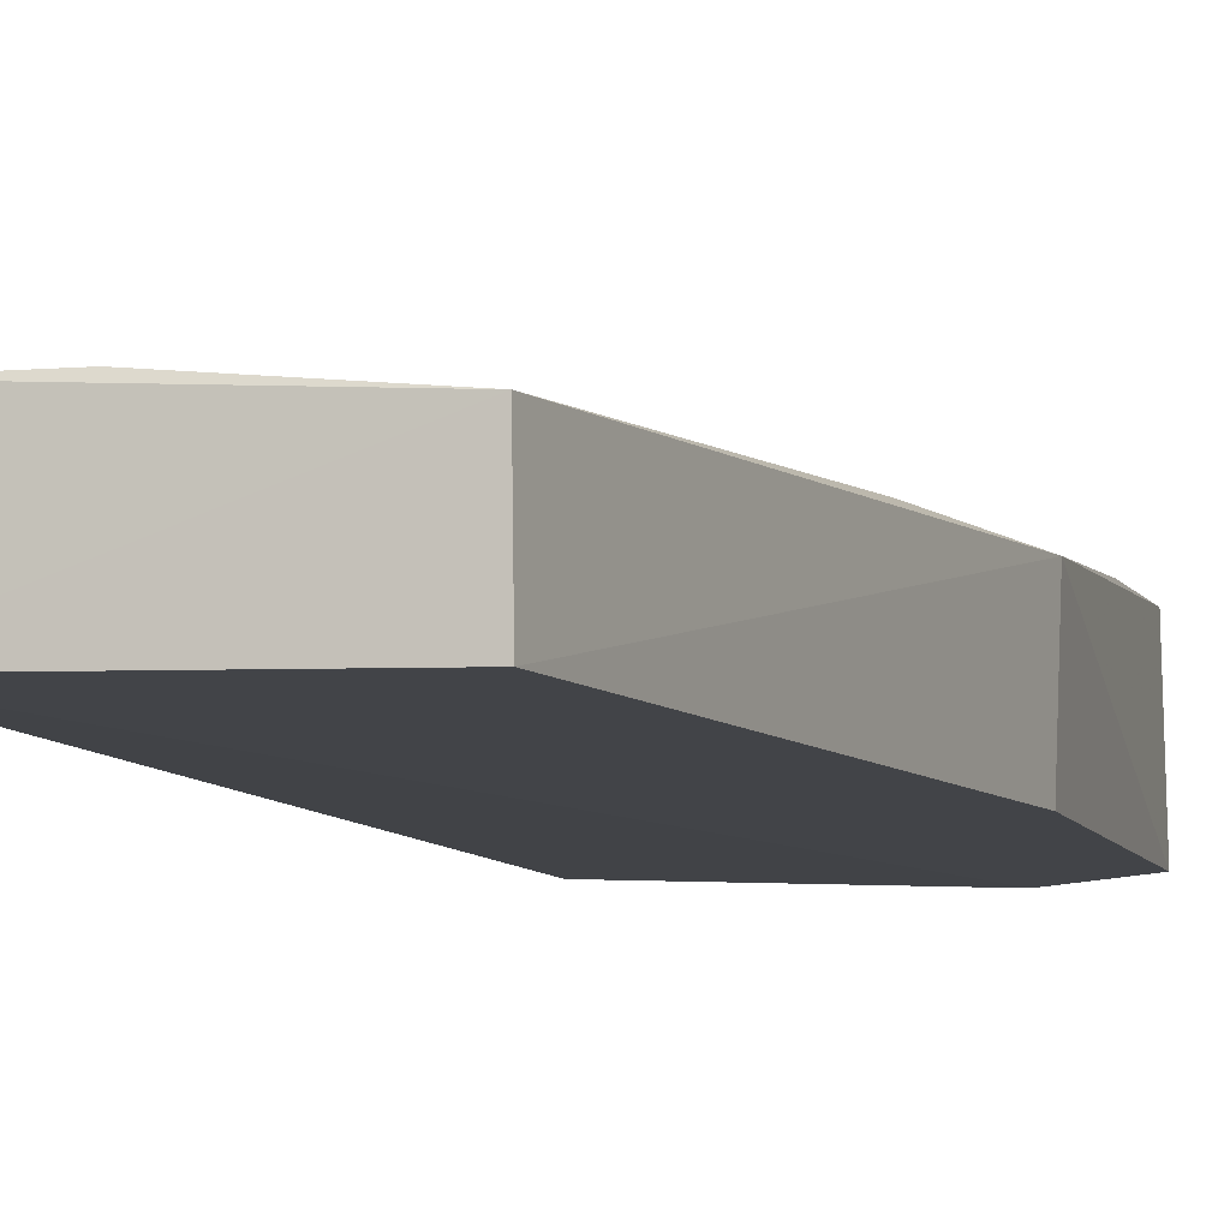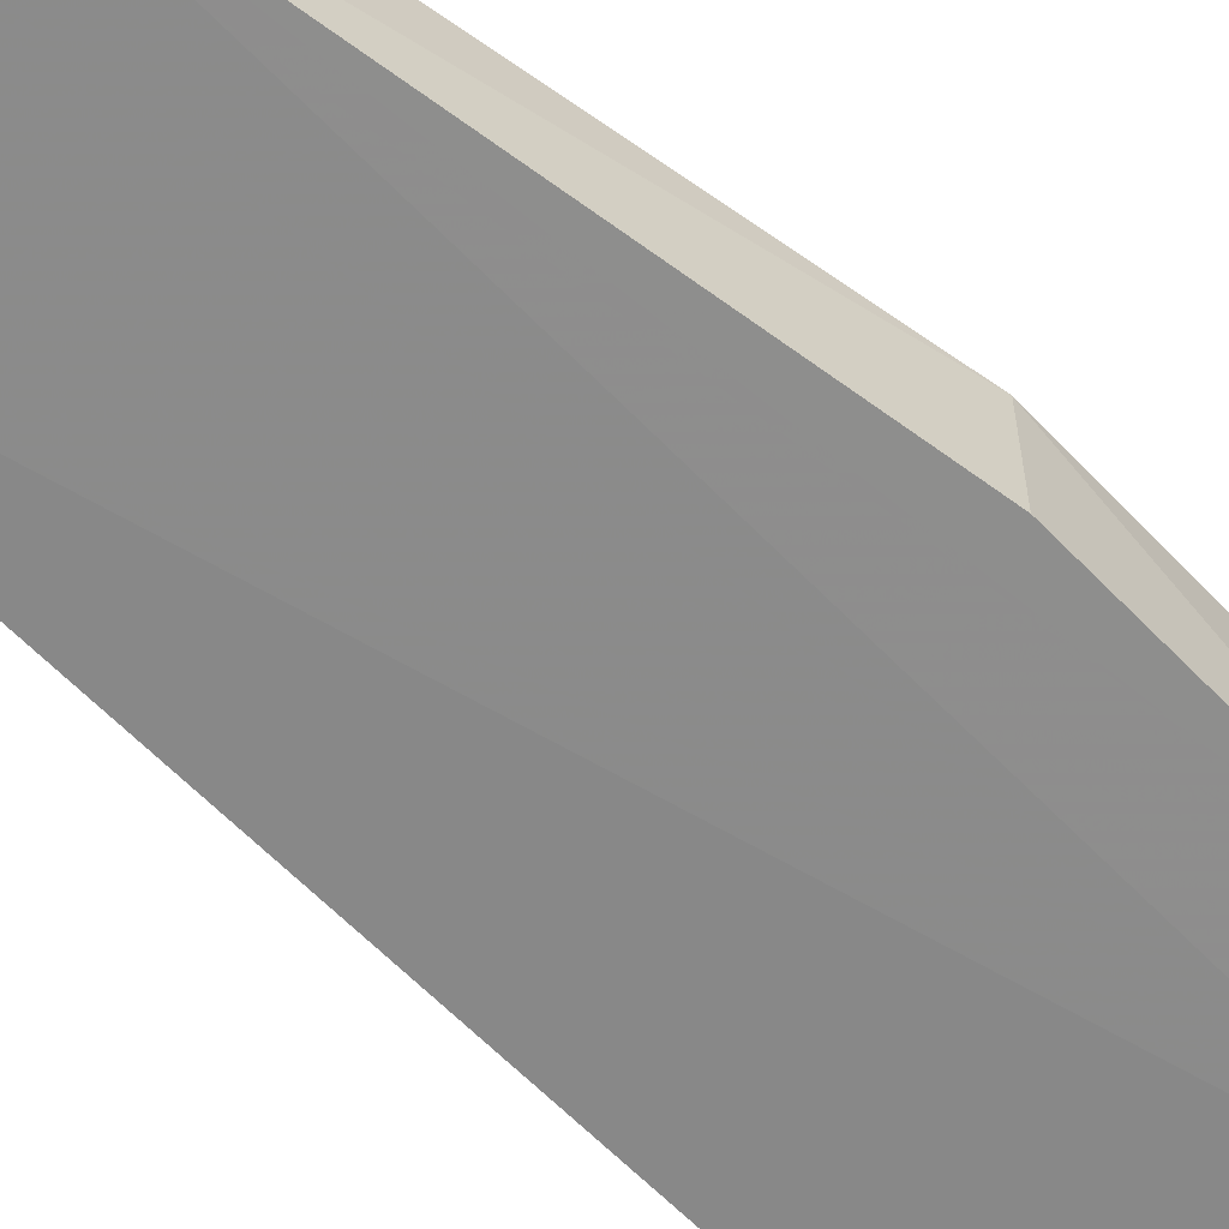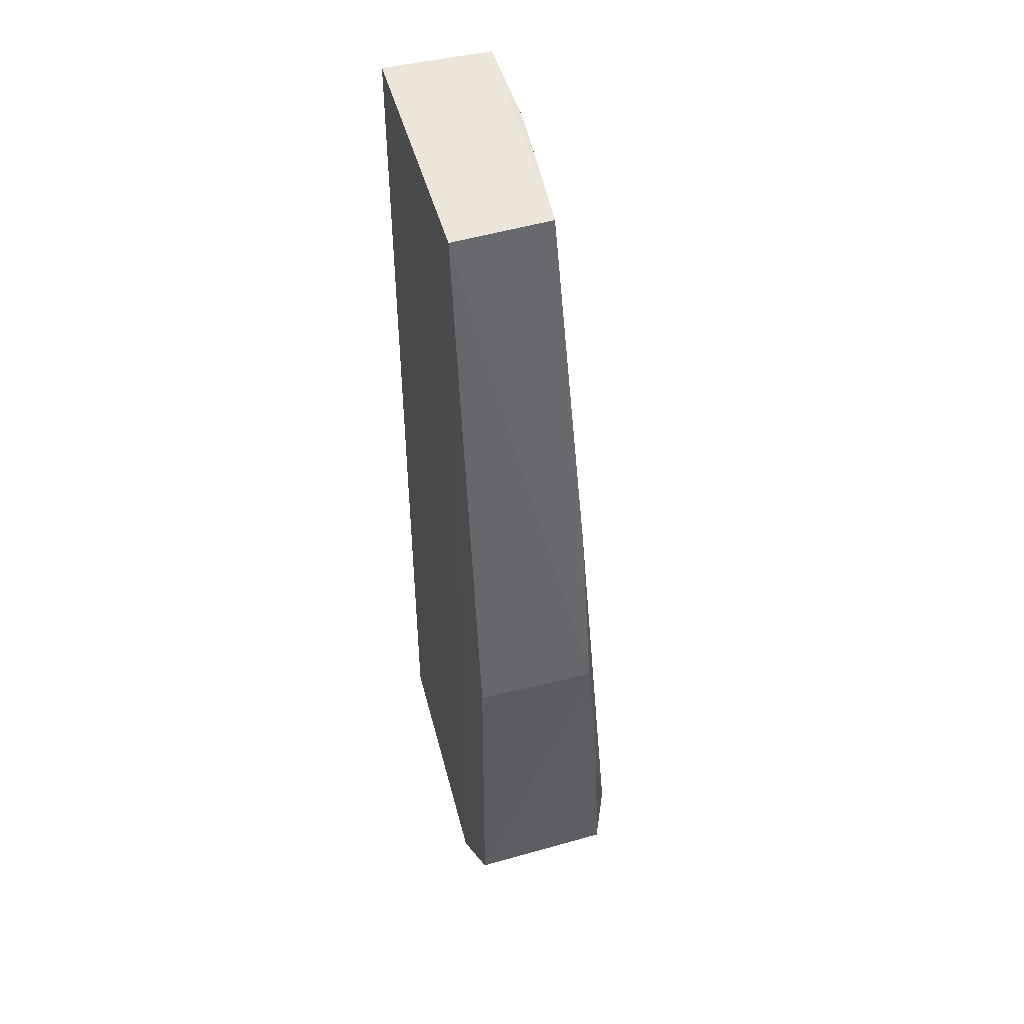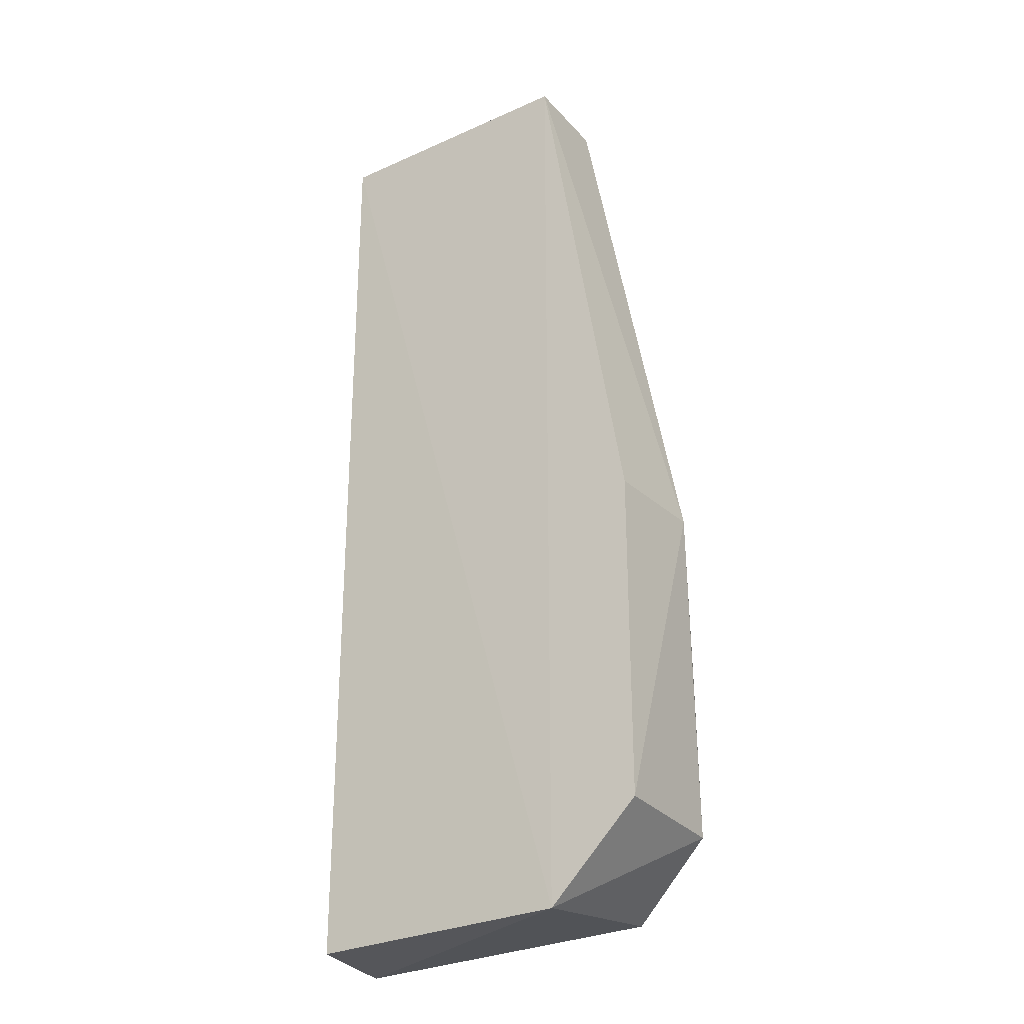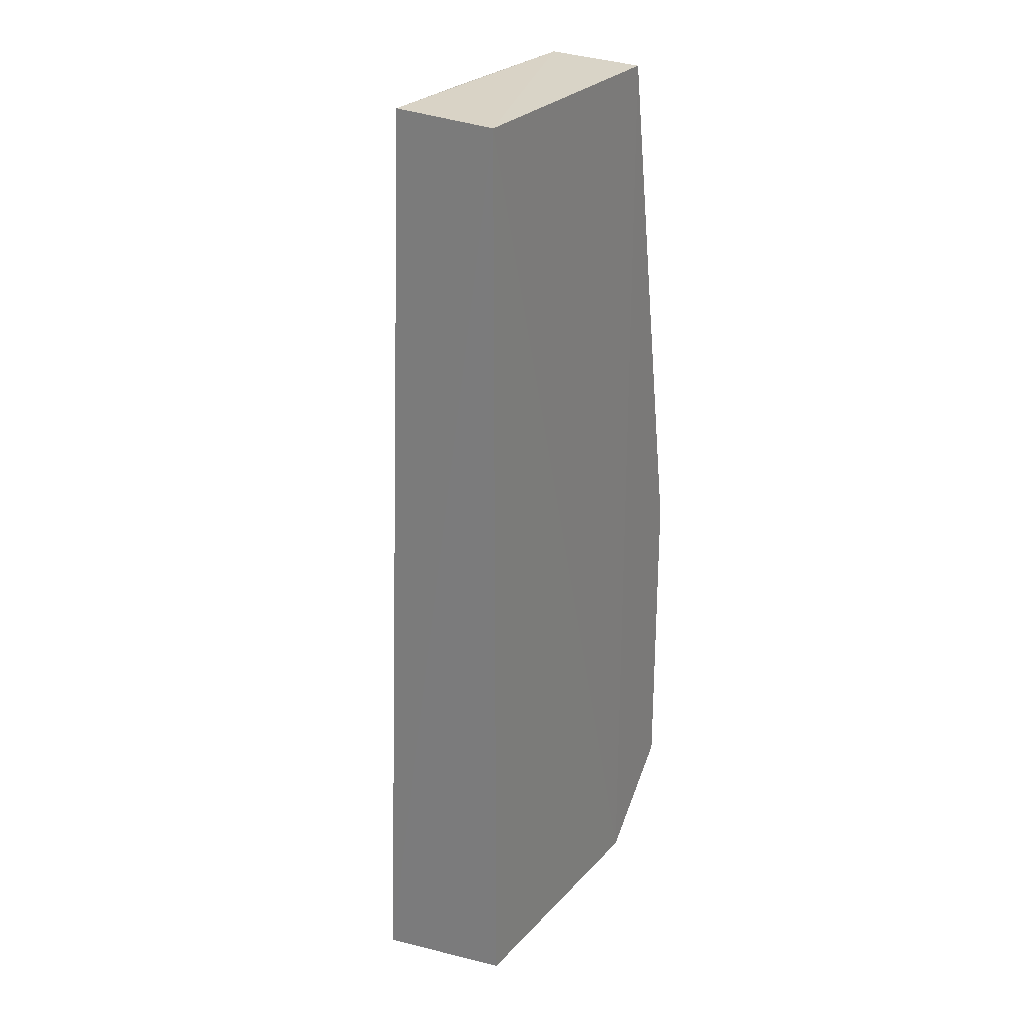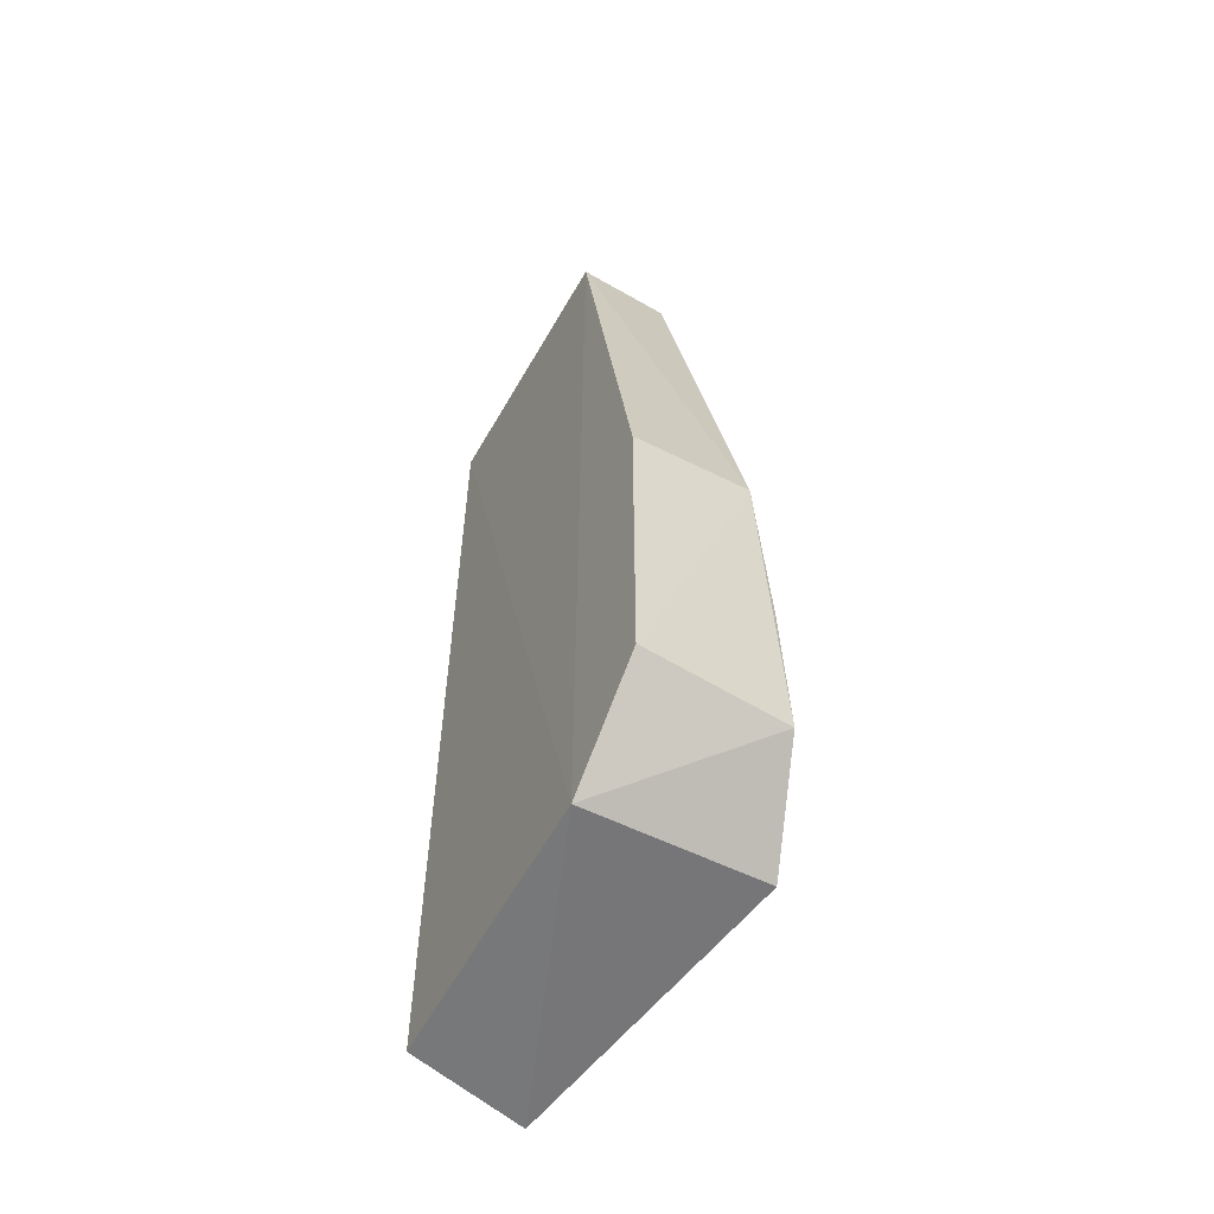
<metadata>
{"format":"obj","ext":"obj","renderer":"f3d","projection":"perspective","resolution":1024,"background":"white","views":[{"elev":-8.0,"azim":-164.2,"up":"+Z"},{"elev":-64.8,"azim":-135.6,"up":"+Z"},{"elev":48.0,"azim":-106.5,"up":"+Y"},{"elev":-28.6,"azim":-147.5,"up":"+Y"},{"elev":27.5,"azim":120.8,"up":"+Y"},{"elev":-58.5,"azim":-121.0,"up":"+Y"}]}
</metadata>
<code>
v 0.08055 0.01772 0.01588
v 0.08459 -0.09619 0.01769
v 0.08124 0.01751 0.003119
v 0.04953 0.01746 0.002318
v 0.03915 -0.08612 0.01855
v 0.04954 -0.09684 0.001985
v 0.0496 0.01775 0.01376
v 0.05009 -0.09362 0.02327
v 0.08114 -0.09695 0.003287
v 0.03883 -0.08612 0.001972
v 0.0815 -0.08624 0.01896
v 0.04298 -0.0254 0.01591
v 0.06786 0.01745 0.01577
v 0.03892 -0.06807 0.01778
v 0.03823 -0.04632 0.01586
v 0.03887 -0.04682 0.002089
f 1 2 3
f 6 4 3
f 7 1 3
f 7 3 4
f 8 6 2
f 8 5 6
f 9 6 3
f 9 3 2
f 9 2 6
f 10 6 5
f 10 4 6
f 11 8 2
f 11 2 1
f 11 1 8
f 12 8 7
f 13 8 1
f 13 1 7
f 13 7 8
f 14 5 8
f 14 8 12
f 15 12 7
f 15 7 4
f 15 14 12
f 15 10 5
f 15 5 14
f 16 15 4
f 16 4 10
f 16 10 15

</code>
